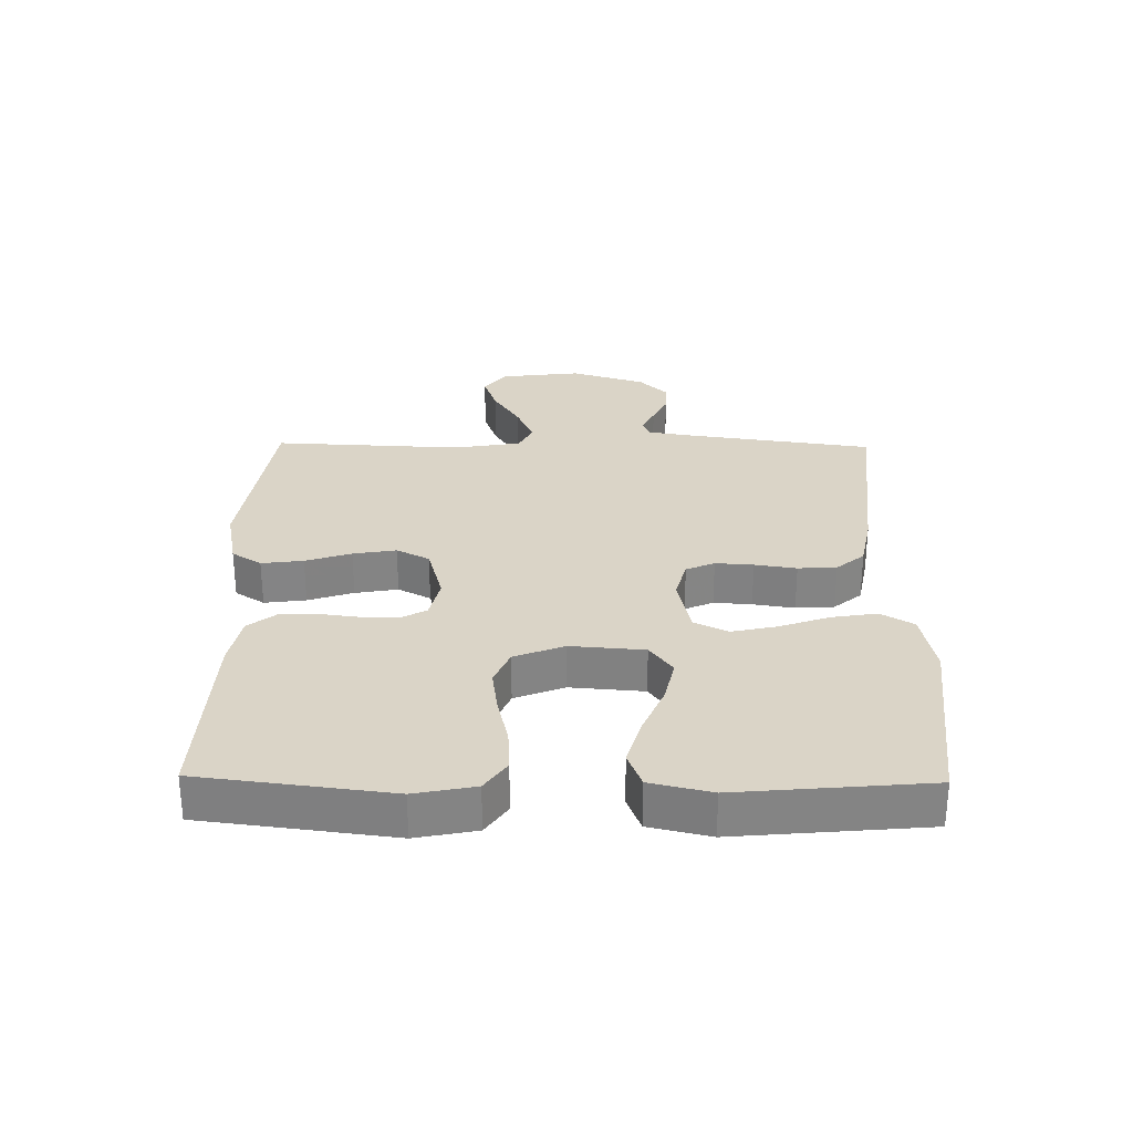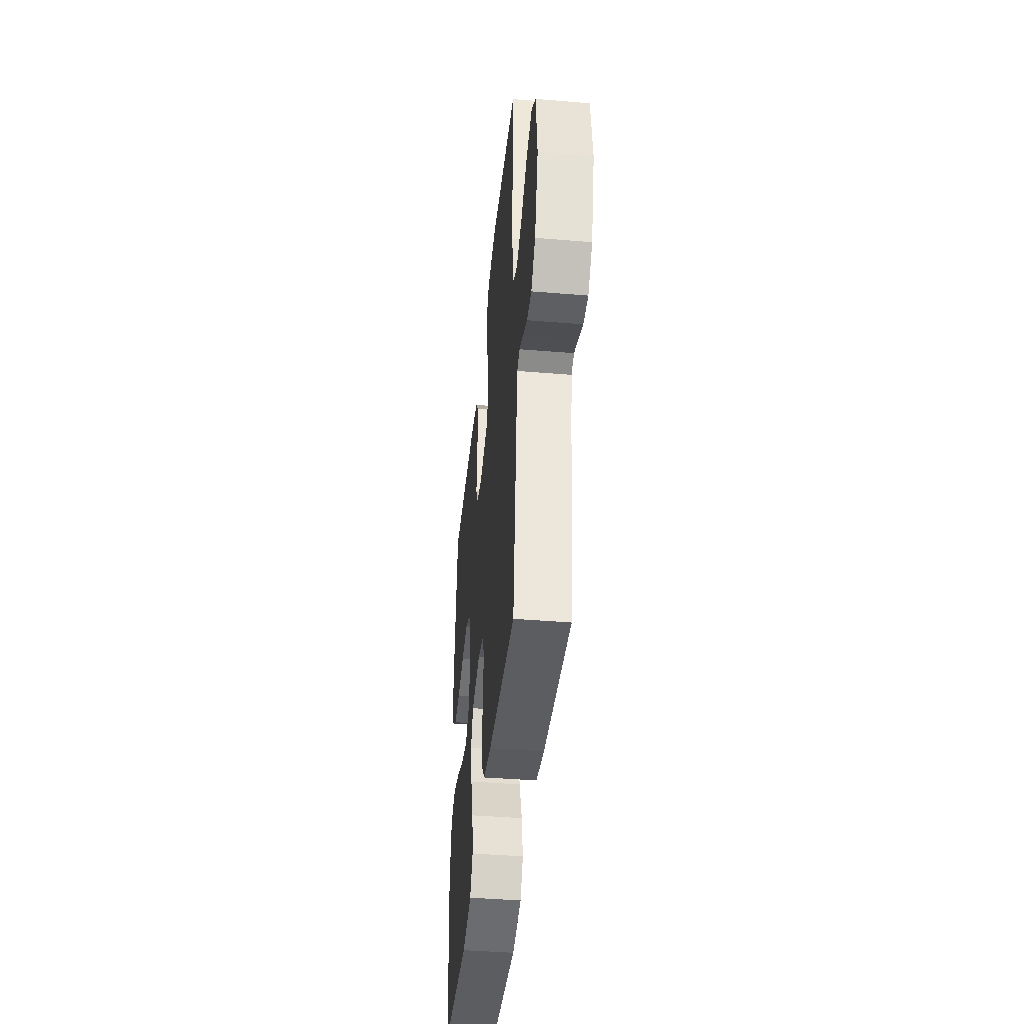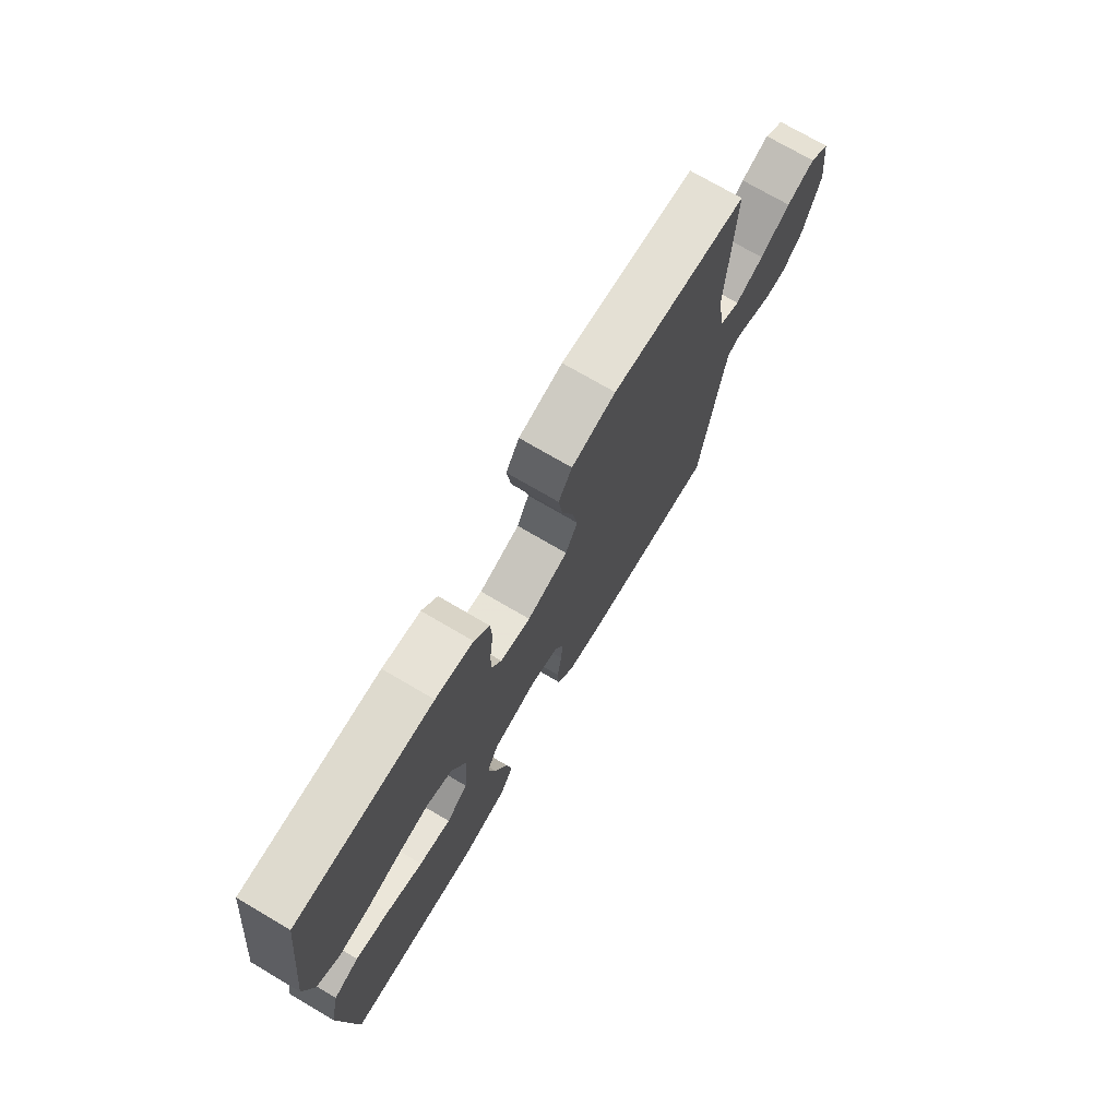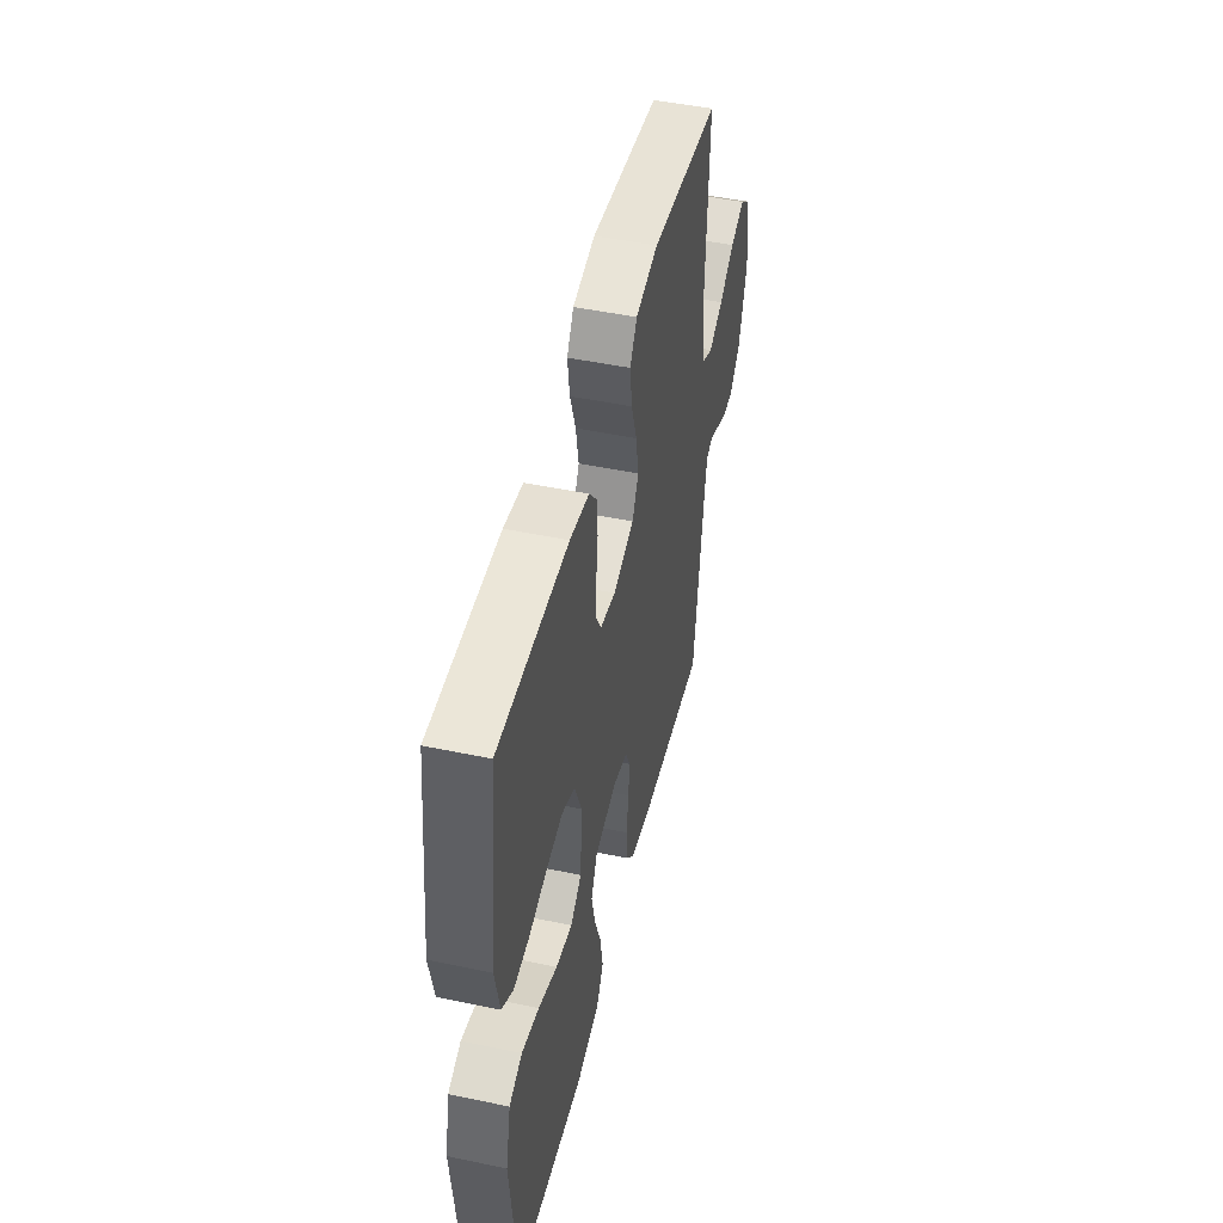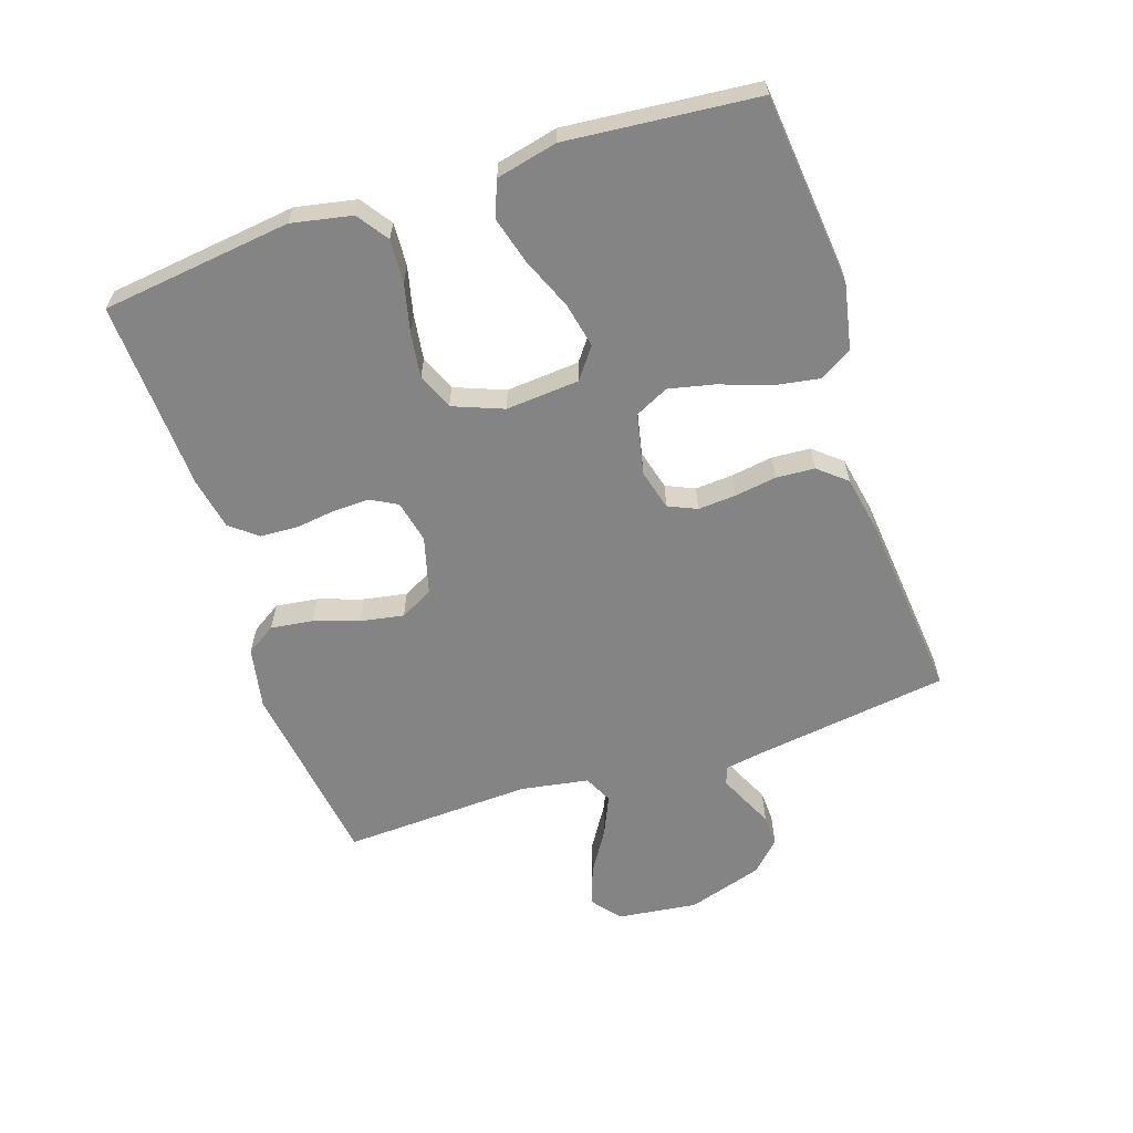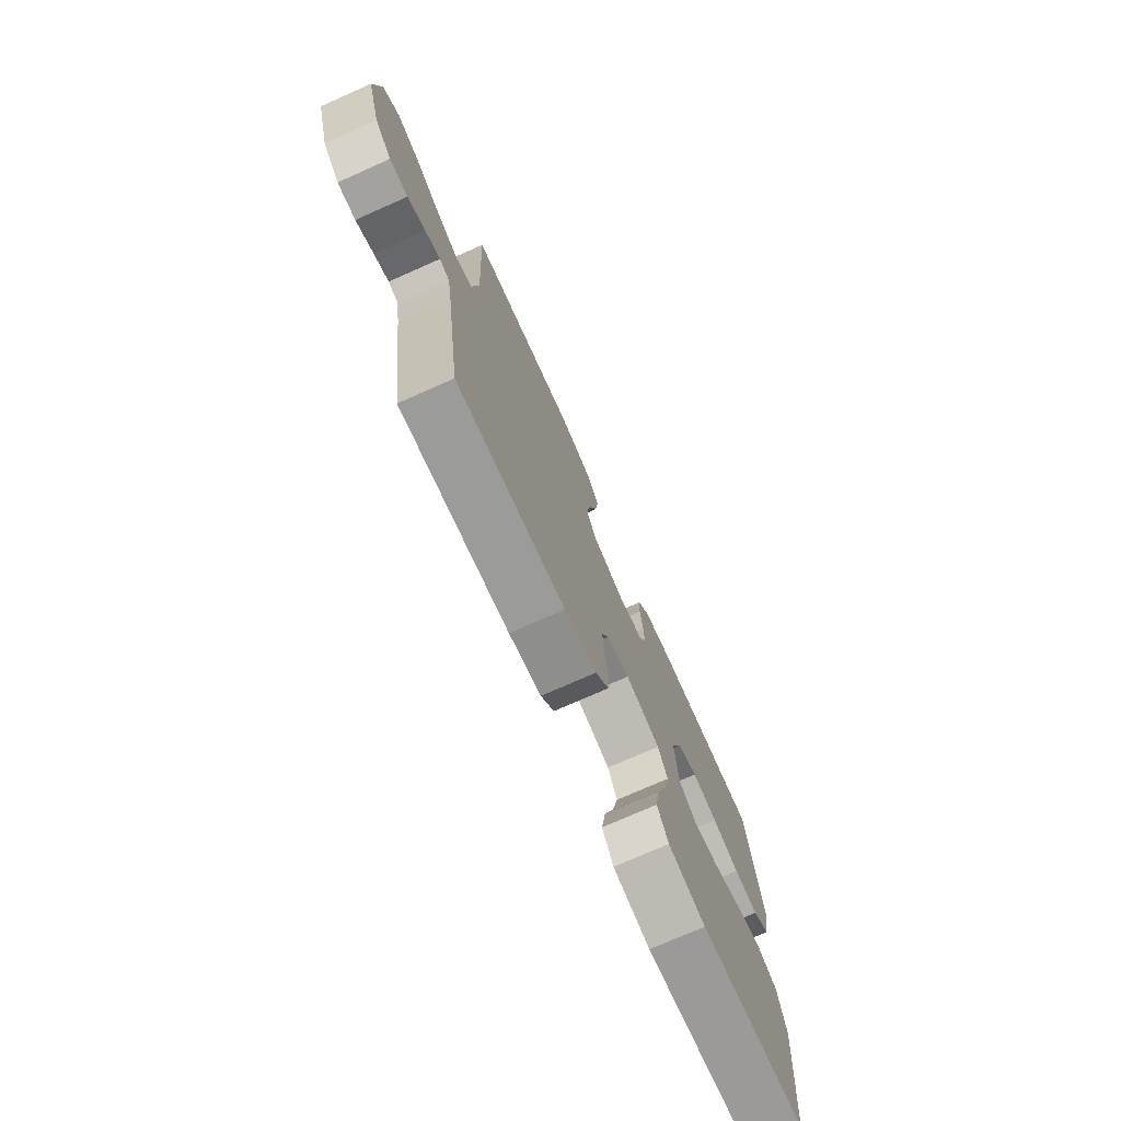
<metadata>
{"format":"obj","ext":"obj","renderer":"f3d","projection":"perspective","resolution":1024,"background":"white","views":[{"elev":28.9,"azim":90.9,"up":"+Y"},{"elev":-42.2,"azim":-95.7,"up":"+Z"},{"elev":73.6,"azim":120.4,"up":"+Z"},{"elev":48.3,"azim":103.2,"up":"+Z"},{"elev":-61.4,"azim":108.4,"up":"+Y"},{"elev":-74.4,"azim":-66.1,"up":"+Z"}]}
</metadata>
<code>
v 0.5 0.07 0.5
v 0.537 0.07 0.2
v 0.518 0.07 0.105
v 0.469 0.07 0.071
v 0.401 0.07 0.075
v 0.325 0.07 0.093
v 0.254 0.07 0.103
v 0.197 0.07 0.079
v 0.166 0.07 0
v 0.175 0.07 -0.116
v 0.223 0.07 -0.152
v 0.294 0.07 -0.137
v 0.375 0.07 -0.103
v 0.45 0.07 -0.082
v 0.506 0.07 -0.104
v 0.528 0.07 -0.2
v 0.5 0.07 -0.5
v 0.2 0.07 -0.53
v 0.097 0.07 -0.509
v 0.066 0.07 -0.457
v 0.078 0.07 -0.385
v 0.106 0.07 -0.307
v 0.122 0.07 -0.235
v 0.096 0.07 -0.182
v 0 0.07 -0.161
v -0.064 0.07 -0.178
v -0.084 0.07 -0.223
v -0.08 0.07 -0.283
v -0.07 0.07 -0.349
v -0.074 0.07 -0.41
v -0.111 0.07 -0.454
v -0.2 0.07 -0.471
v -0.5 0.07 -0.5
v -0.542 0.07 -0.2
v -0.553 0.07 -0.132
v -0.581 0.07 -0.121
v -0.623 0.07 -0.14
v -0.671 0.07 -0.163
v -0.721 0.07 -0.165
v -0.767 0.07 -0.119
v -0.804 0.07 0
v -0.788 0.07 0.127
v -0.743 0.07 0.163
v -0.68 0.07 0.141
v -0.613 0.07 0.099
v -0.55 0.07 0.071
v -0.505 0.07 0.093
v -0.487 0.07 0.2
v -0.5 0.07 0.5
v -0.2 0.07 0.541
v -0.103 0.07 0.522
v -0.073 0.07 0.475
v -0.082 0.07 0.409
v -0.106 0.07 0.337
v -0.118 0.07 0.269
v -0.091 0.07 0.217
v 0 0.07 0.192
v 0.067 0.07 0.207
v 0.09 0.07 0.249
v 0.088 0.07 0.307
v 0.08 0.07 0.37
v 0.083 0.07 0.428
v 0.117 0.07 0.471
v 0.2 0.07 0.487
v 0.5 0 0.5
v 0.537 0 0.2
v 0.518 0 0.105
v 0.469 0 0.071
v 0.401 0 0.075
v 0.325 0 0.093
v 0.254 0 0.103
v 0.197 0 0.079
v 0.166 0 0
v 0.175 0 -0.116
v 0.223 0 -0.152
v 0.294 0 -0.137
v 0.375 0 -0.103
v 0.45 0 -0.082
v 0.506 0 -0.104
v 0.528 0 -0.2
v 0.5 0 -0.5
v 0.2 0 -0.53
v 0.097 0 -0.509
v 0.066 0 -0.457
v 0.078 0 -0.385
v 0.106 0 -0.307
v 0.122 0 -0.235
v 0.096 0 -0.182
v 0 0 -0.161
v -0.064 0 -0.178
v -0.084 0 -0.223
v -0.08 0 -0.283
v -0.07 0 -0.349
v -0.074 0 -0.41
v -0.111 0 -0.454
v -0.2 0 -0.471
v -0.5 0 -0.5
v -0.542 0 -0.2
v -0.553 0 -0.132
v -0.581 0 -0.121
v -0.623 0 -0.14
v -0.671 0 -0.163
v -0.721 0 -0.165
v -0.767 0 -0.119
v -0.804 0 0
v -0.788 0 0.127
v -0.743 0 0.163
v -0.68 0 0.141
v -0.613 0 0.099
v -0.55 0 0.071
v -0.505 0 0.093
v -0.487 0 0.2
v -0.5 0 0.5
v -0.2 0 0.541
v -0.103 0 0.522
v -0.073 0 0.475
v -0.082 0 0.409
v -0.106 0 0.337
v -0.118 0 0.269
v -0.091 0 0.217
v 0 0 0.192
v 0.067 0 0.207
v 0.09 0 0.249
v 0.088 0 0.307
v 0.08 0 0.37
v 0.083 0 0.428
v 0.117 0 0.471
v 0.2 0 0.487
f 4 5 6
f 3 4 6
f 2 3 6
f 1 2 6
f 64 1 6
f 63 64 6
f 62 63 6
f 61 62 6
f 60 61 6
f 59 60 6 7
f 58 59 7 8
f 57 58 8 9
f 56 57 9 10
f 52 53 54
f 51 52 54
f 50 51 54
f 49 50 54
f 48 49 54
f 47 48 54 55
f 46 47 55 56
f 43 44 45
f 42 43 45
f 41 42 45
f 40 41 45
f 39 40 45
f 38 39 45
f 37 38 45
f 36 37 45 46
f 46 56 10
f 36 46 10
f 35 36 10
f 32 33 34
f 31 32 34
f 30 31 34
f 29 30 34
f 28 29 34
f 27 28 34 35
f 20 21 22
f 19 20 22
f 18 19 22
f 17 18 22
f 16 17 22
f 15 16 22
f 14 15 22
f 13 14 22
f 12 13 22
f 11 12 22 23
f 10 11 23 24
f 26 27 35
f 25 26 35
f 25 35 10
f 10 24 25
f 70 69 68
f 70 68 67
f 70 67 66
f 70 66 65
f 70 65 128
f 70 128 127
f 70 127 126
f 70 126 125
f 70 125 124
f 71 70 124 123
f 72 71 123 122
f 73 72 122 121
f 74 73 121 120
f 118 117 116
f 118 116 115
f 118 115 114
f 118 114 113
f 118 113 112
f 119 118 112 111
f 120 119 111 110
f 109 108 107
f 109 107 106
f 109 106 105
f 109 105 104
f 109 104 103
f 109 103 102
f 109 102 101
f 110 109 101 100
f 74 120 110
f 74 110 100
f 74 100 99
f 98 97 96
f 98 96 95
f 98 95 94
f 98 94 93
f 98 93 92
f 99 98 92 91
f 86 85 84
f 86 84 83
f 86 83 82
f 86 82 81
f 86 81 80
f 86 80 79
f 86 79 78
f 86 78 77
f 86 77 76
f 87 86 76 75
f 88 87 75 74
f 99 91 90
f 99 90 89
f 74 99 89
f 89 88 74
f 1 65 66 2
f 2 66 67 3
f 3 67 68 4
f 4 68 69 5
f 5 69 70 6
f 6 70 71 7
f 7 71 72 8
f 8 72 73 9
f 9 73 74 10
f 10 74 75 11
f 11 75 76 12
f 12 76 77 13
f 13 77 78 14
f 14 78 79 15
f 15 79 80 16
f 16 80 81 17
f 17 81 82 18
f 18 82 83 19
f 19 83 84 20
f 20 84 85 21
f 21 85 86 22
f 22 86 87 23
f 23 87 88 24
f 24 88 89 25
f 25 89 90 26
f 26 90 91 27
f 27 91 92 28
f 28 92 93 29
f 29 93 94 30
f 30 94 95 31
f 31 95 96 32
f 32 96 97 33
f 33 97 98 34
f 34 98 99 35
f 35 99 100 36
f 36 100 101 37
f 37 101 102 38
f 38 102 103 39
f 39 103 104 40
f 40 104 105 41
f 41 105 106 42
f 42 106 107 43
f 43 107 108 44
f 44 108 109 45
f 45 109 110 46
f 46 110 111 47
f 47 111 112 48
f 48 112 113 49
f 49 113 114 50
f 50 114 115 51
f 51 115 116 52
f 52 116 117 53
f 53 117 118 54
f 54 118 119 55
f 55 119 120 56
f 56 120 121 57
f 57 121 122 58
f 58 122 123 59
f 59 123 124 60
f 60 124 125 61
f 61 125 126 62
f 62 126 127 63
f 63 127 128 64
f 64 128 65 1

</code>
